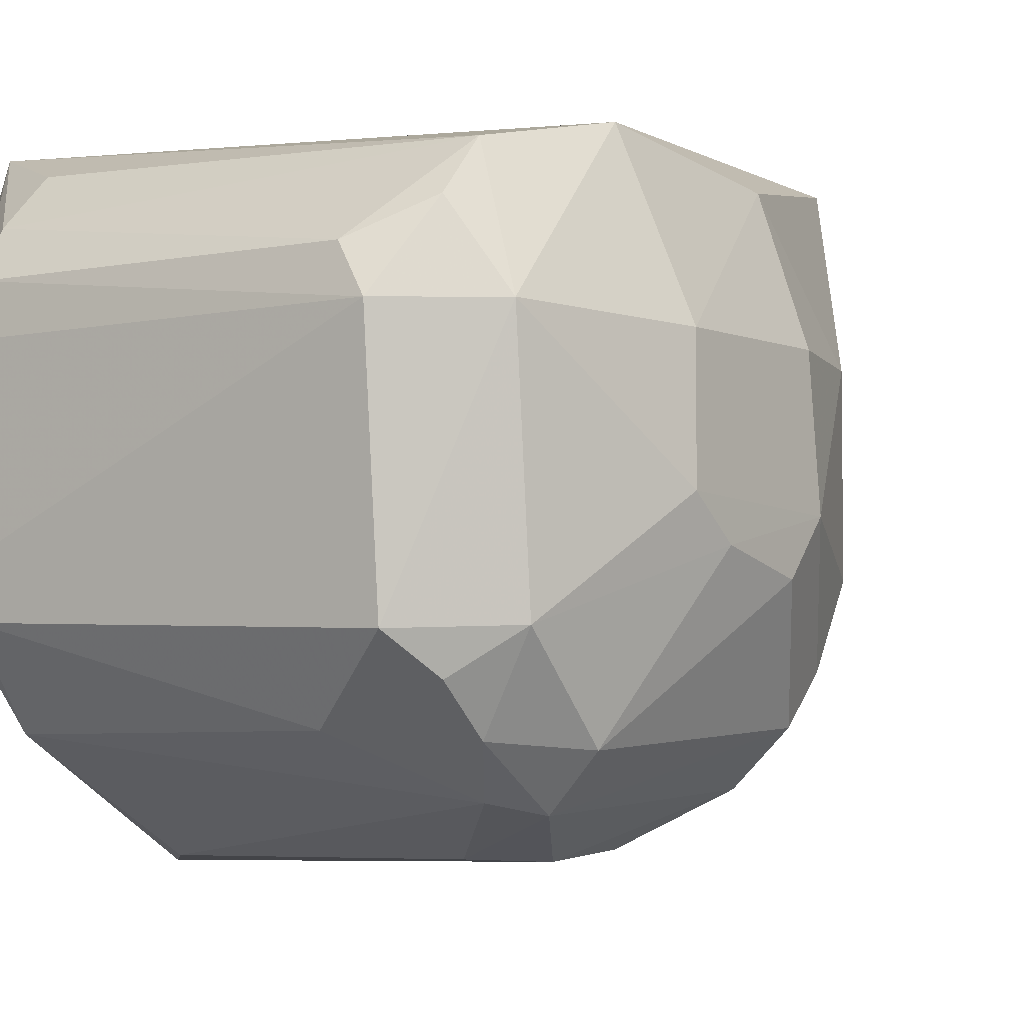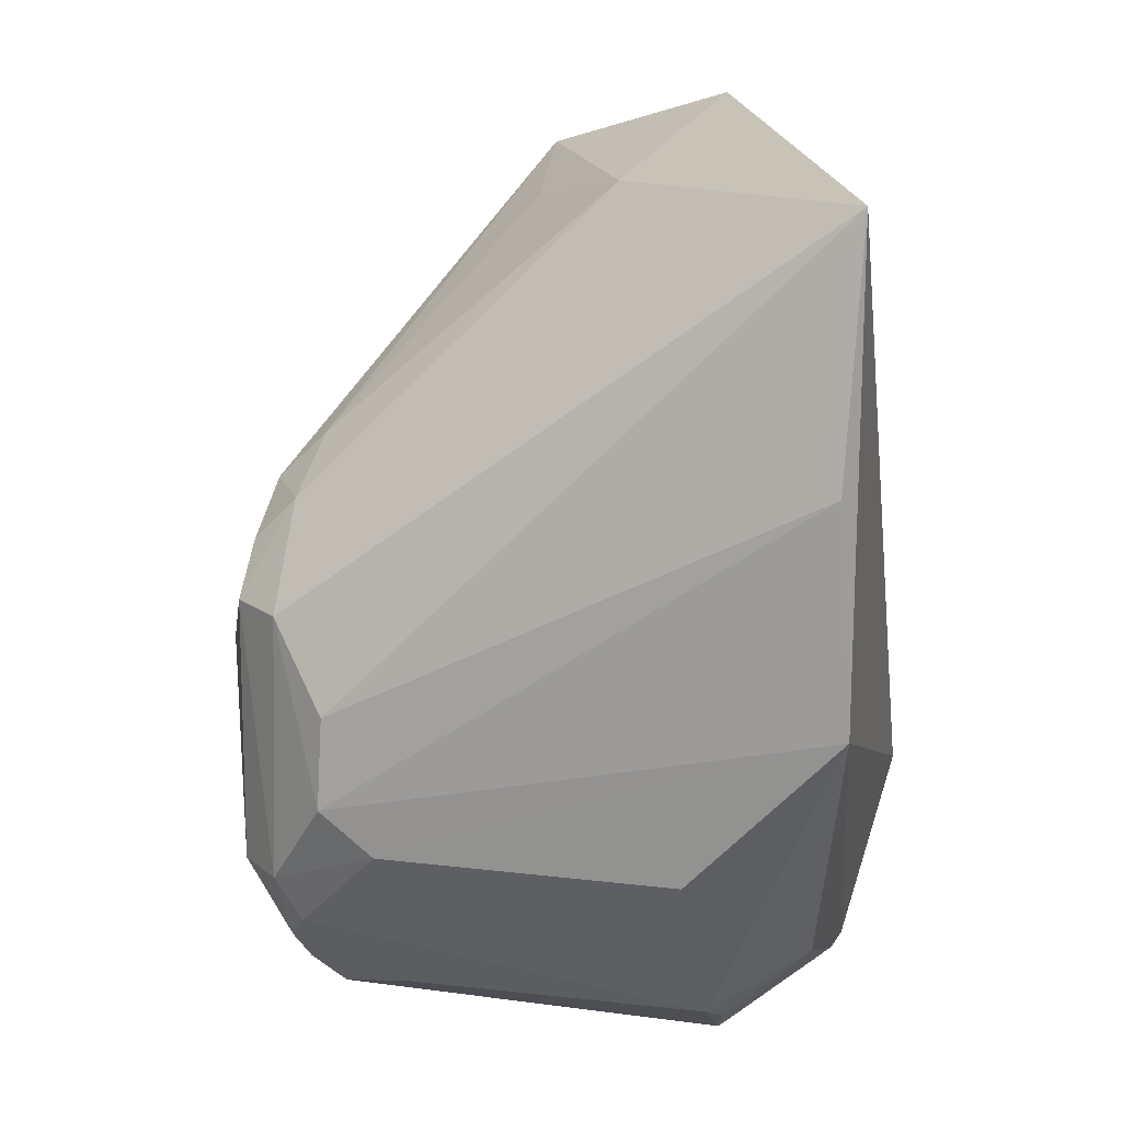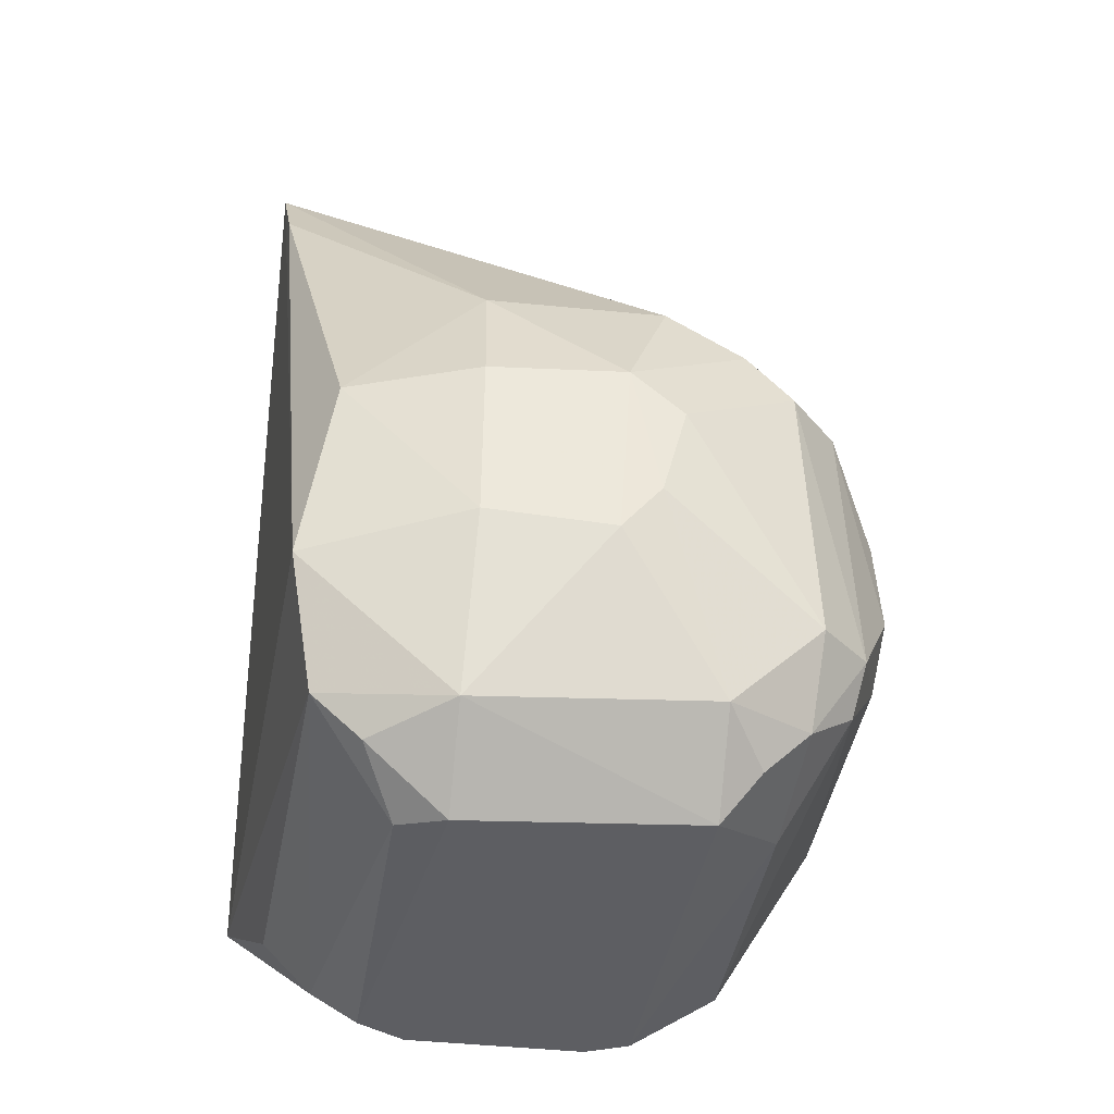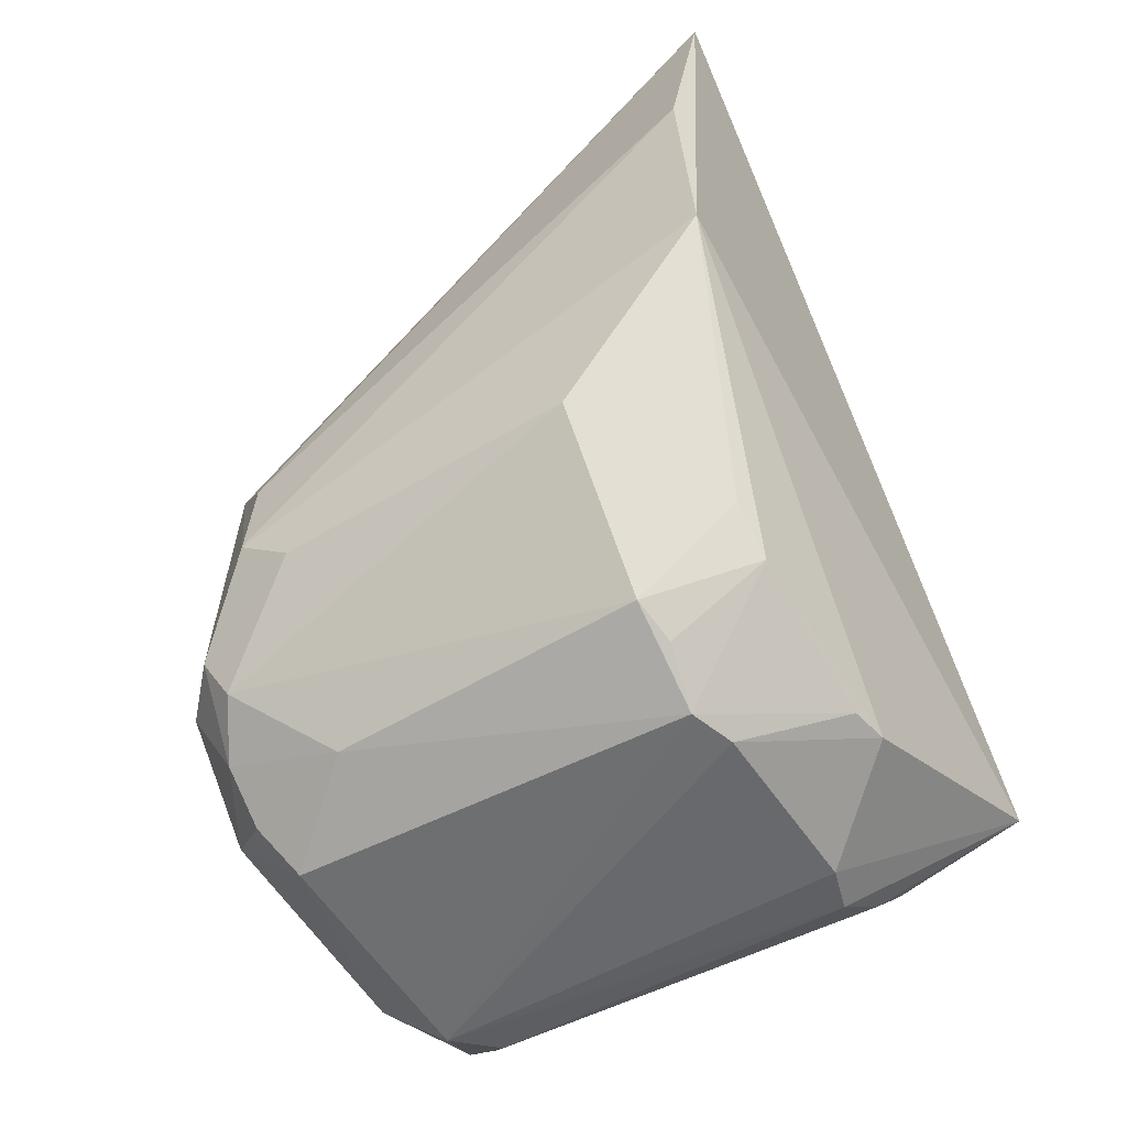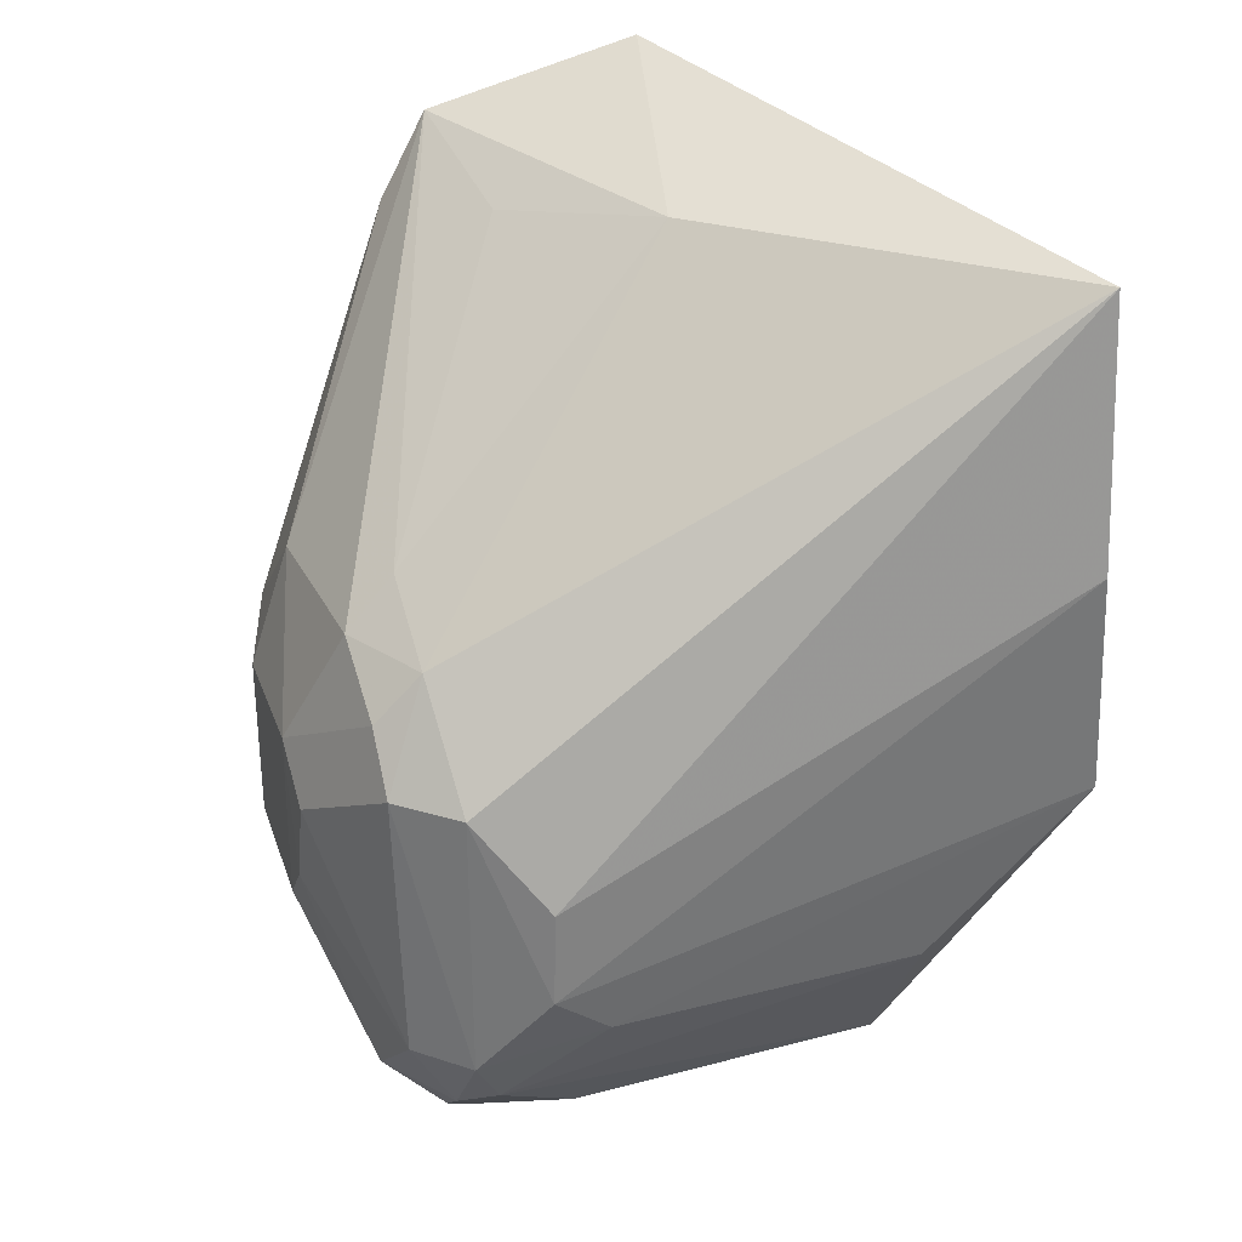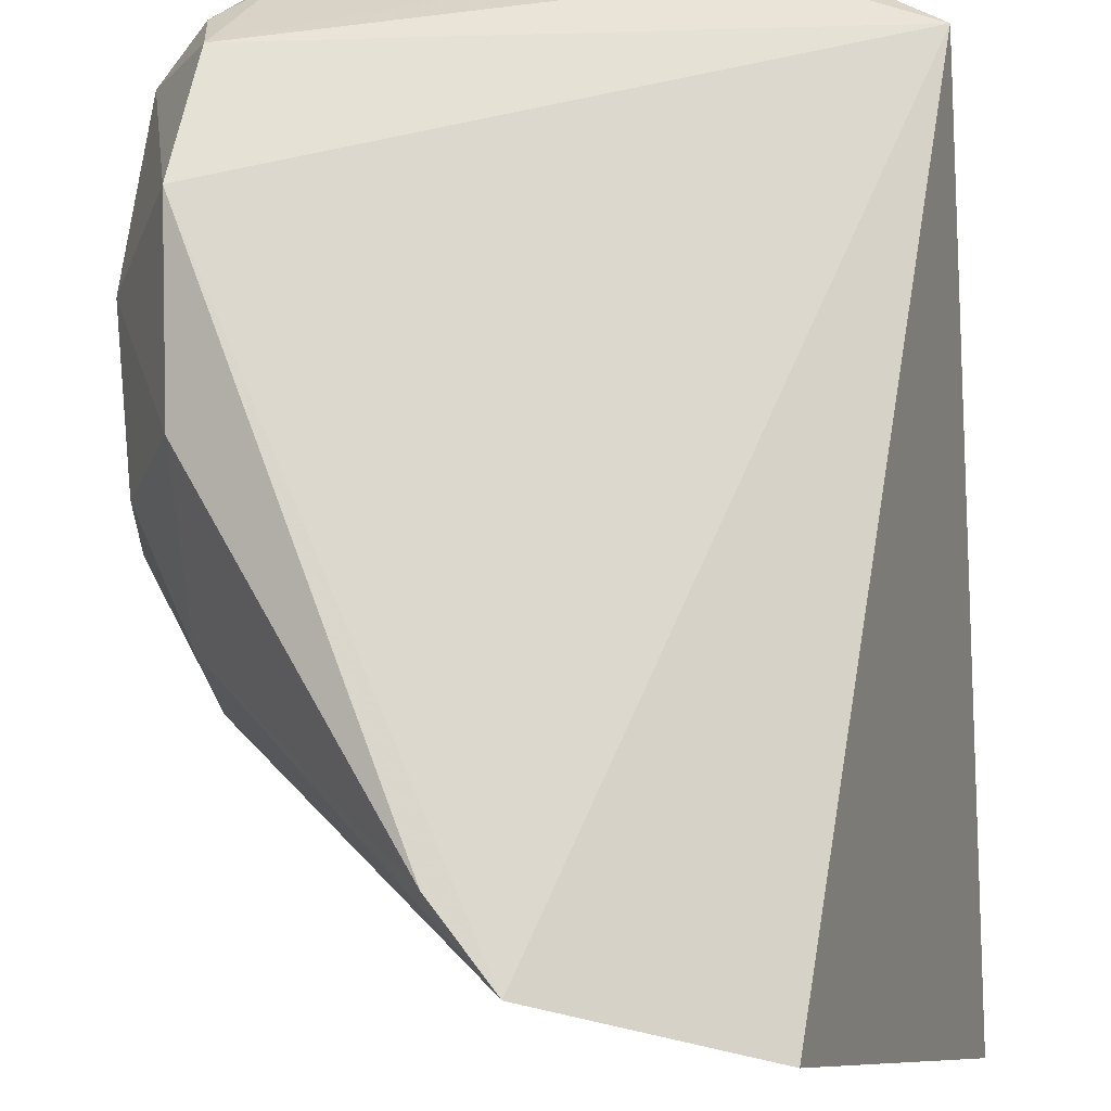
<metadata>
{"format":"obj","ext":"obj","renderer":"f3d","projection":"perspective","resolution":1024,"background":"white","views":[{"elev":-3.3,"azim":-143.7,"up":"+Y"},{"elev":15.2,"azim":12.7,"up":"+Z"},{"elev":-37.9,"azim":-98.8,"up":"+Z"},{"elev":-53.1,"azim":31.7,"up":"+Z"},{"elev":32.7,"azim":-21.1,"up":"+Z"},{"elev":73.8,"azim":-5.7,"up":"+Y"}]}
</metadata>
<code>
v -0.05994 -0.00162 0.06131
v -0.04642 -0.03695 0.05786
v -0.04678 0.0001252 0.01239
v -0.08112 -0.01138 0.001855
v -0.0863 -0.03156 0.03105
v -0.05554 -0.03186 0.00557
v -0.08535 -0.001477 0.01629
v -0.06437 -0.01786 0.05679
v -0.04619 -0.0398 0.02722
v -0.05451 -0.01163 0.001707
v -0.08321 -0.03192 0.008293
v -0.0728 0.0009411 0.05738
v -0.08299 -0.003102 0.008267
v -0.08319 -0.02893 0.03727
v -0.04902 -0.01892 0.005031
v -0.07887 -0.03795 0.02567
v -0.05561 -0.02612 0.001831
v -0.08948 -0.01985 0.01718
v -0.0756 -0.03814 0.0168
v -0.05472 -0.005458 0.004356
v -0.08284 -0.03486 0.03107
v -0.08642 -0.01217 0.03671
v -0.08294 -0.02317 0.04039
v -0.04928 -0.02827 0.008891
v -0.04859 -0.01643 0.005124
v -0.04707 -0.03993 0.04169
v -0.05465 -0.02331 0.001666
v -0.08131 -0.02664 0.002816
v -0.08609 -0.0324 0.01368
v -0.08627 -0.01127 0.00671
v -0.08145 -0.03494 0.01075
v -0.0561 -0.03863 0.01675
v -0.05551 -0.008521 0.002142
v -0.07904 -0.008458 0.002521
v -0.05447 -0.002223 0.007814
v -0.08949 -0.02059 0.02905
v -0.08624 -0.003497 0.02833
v -0.07177 -0.008735 0.05466
v -0.0861 -0.02364 0.03731
v -0.04952 -0.03086 0.01158
v -0.05494 -0.02938 0.004212
v -0.07911 -0.03829 0.0197
v -0.07554 -0.03144 0.005496
v -0.08309 -0.03563 0.0138
v -0.08631 -0.02646 0.007873
v -0.08907 -0.01179 0.01783
v -0.08294 -0.006236 0.005475
v -0.08949 -0.02394 0.02614
v -0.07596 0.0005251 0.05212
v -0.08904 -0.01191 0.02871
v -0.08615 -0.02866 0.03429
v -0.08297 -0.02901 0.005519
v -0.08953 -0.02239 0.02024
f 1 2 3
f 8 2 1
f 9 3 2
f 12 1 3
f 12 3 7
f 12 8 1
f 13 7 3
f 14 2 8
f 21 14 5
f 21 2 14
f 21 16 2
f 23 14 8
f 24 17 15
f 25 3 9
f 25 24 15
f 25 9 24
f 25 10 3
f 26 9 2
f 26 2 16
f 27 17 4
f 27 4 10
f 27 10 25
f 27 25 15
f 27 15 17
f 28 4 17
f 30 7 13
f 30 4 28
f 32 6 9
f 32 9 19
f 32 31 6
f 32 19 31
f 33 10 4
f 33 20 3
f 33 3 10
f 34 13 20
f 34 33 4
f 34 20 33
f 35 20 13
f 35 13 3
f 35 3 20
f 38 23 8
f 38 8 12
f 38 12 23
f 39 23 12
f 39 12 22
f 39 22 36
f 39 14 23
f 40 24 9
f 40 9 6
f 40 6 24
f 41 24 6
f 41 6 17
f 41 17 24
f 42 19 9
f 42 9 26
f 42 26 16
f 42 16 21
f 43 28 17
f 43 17 6
f 43 6 31
f 43 31 11
f 44 21 5
f 44 5 29
f 44 42 21
f 44 31 19
f 44 19 42
f 44 29 11
f 44 11 31
f 45 11 29
f 45 30 28
f 45 18 30
f 46 30 18
f 46 7 30
f 46 37 7
f 46 18 36
f 47 30 13
f 47 4 30
f 47 34 4
f 47 13 34
f 48 29 5
f 49 37 22
f 49 22 12
f 49 12 7
f 49 7 37
f 50 36 22
f 50 22 37
f 50 46 36
f 50 37 46
f 51 39 36
f 51 5 14
f 51 14 39
f 51 48 5
f 51 36 48
f 52 45 28
f 52 11 45
f 52 43 11
f 52 28 43
f 53 45 29
f 53 18 45
f 53 29 48
f 53 48 36
f 53 36 18

</code>
